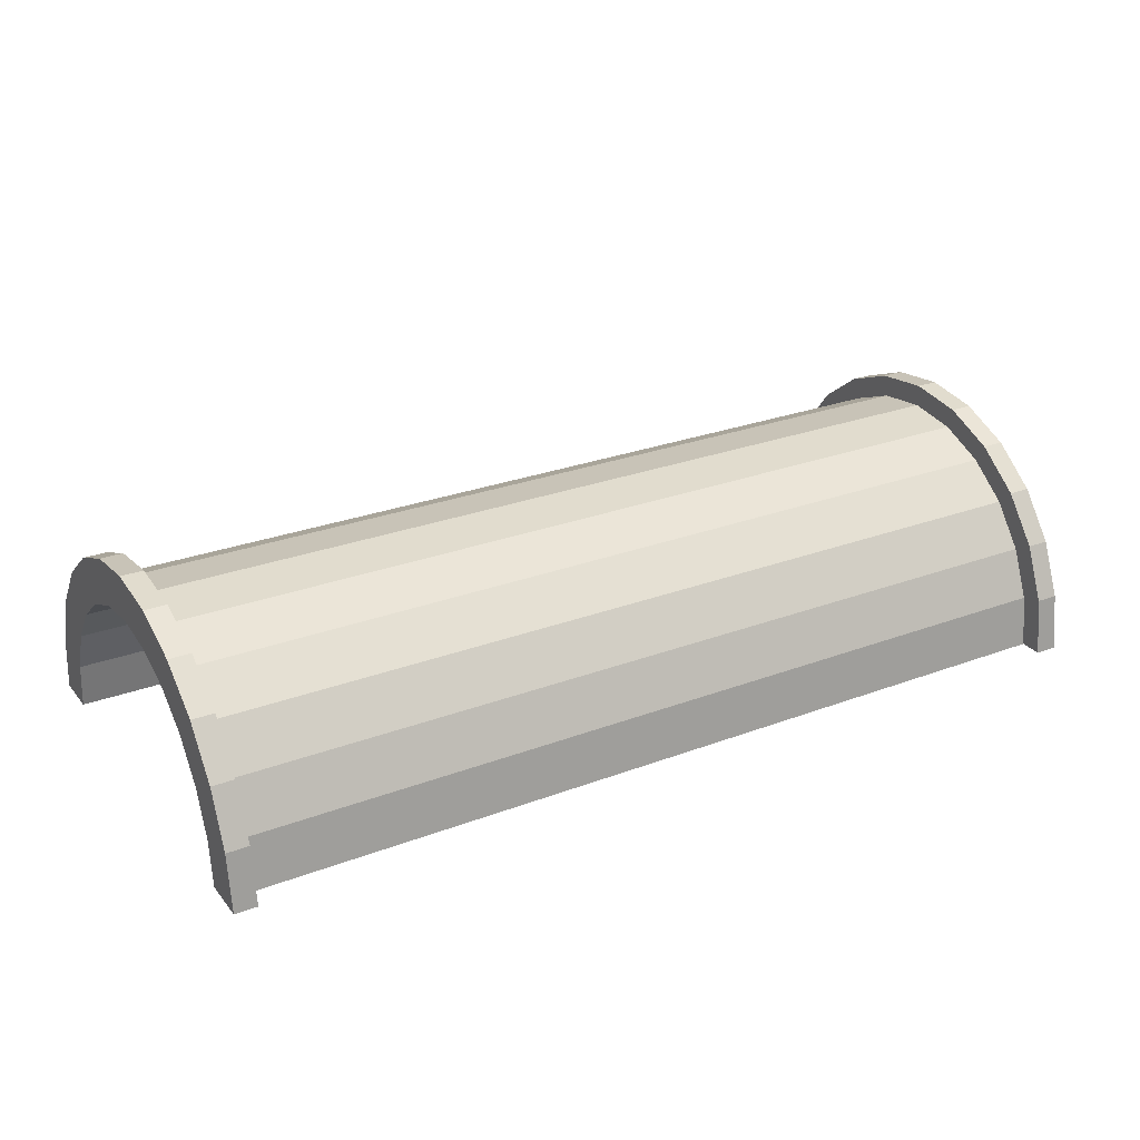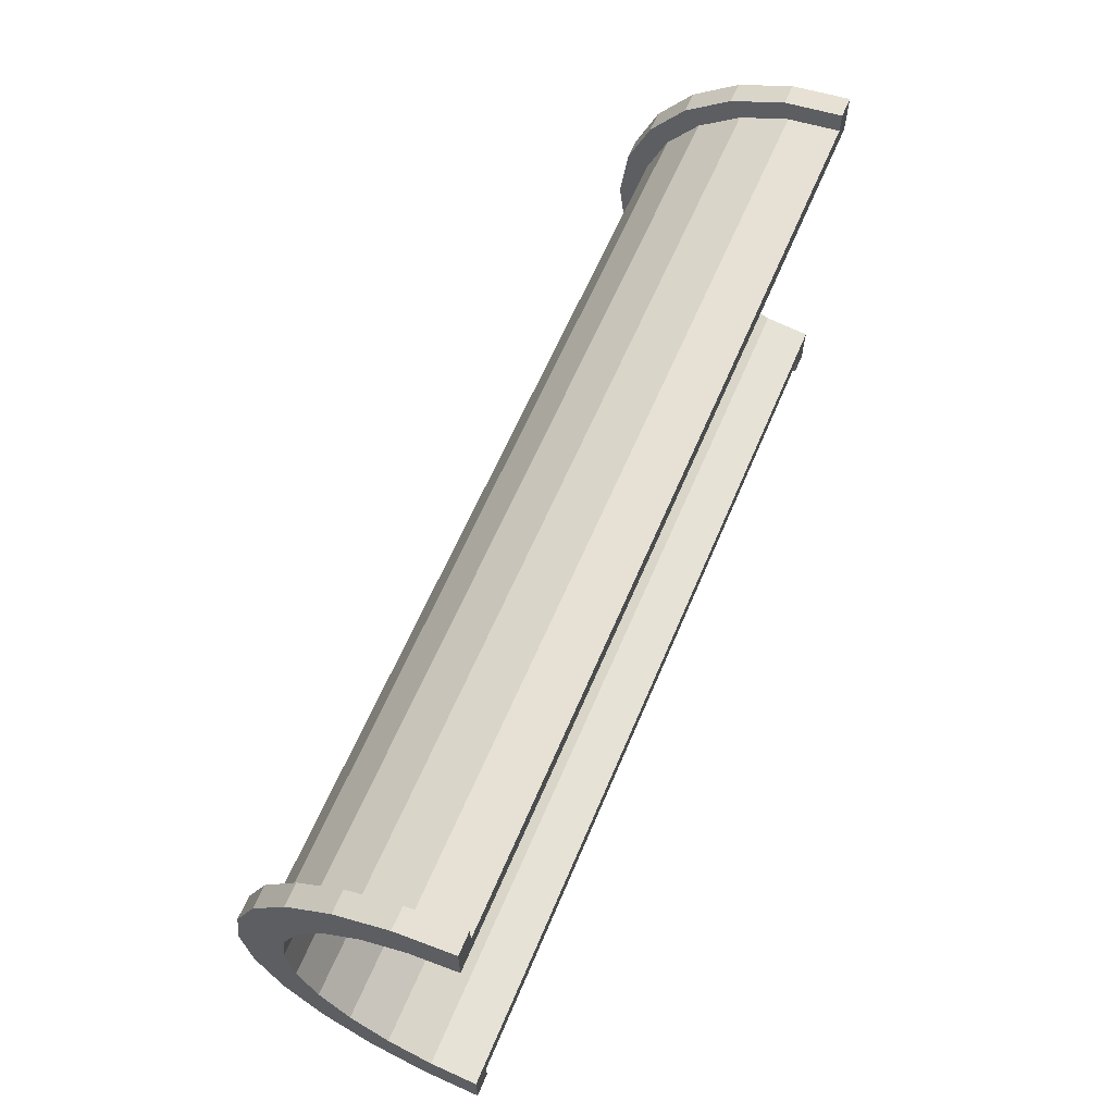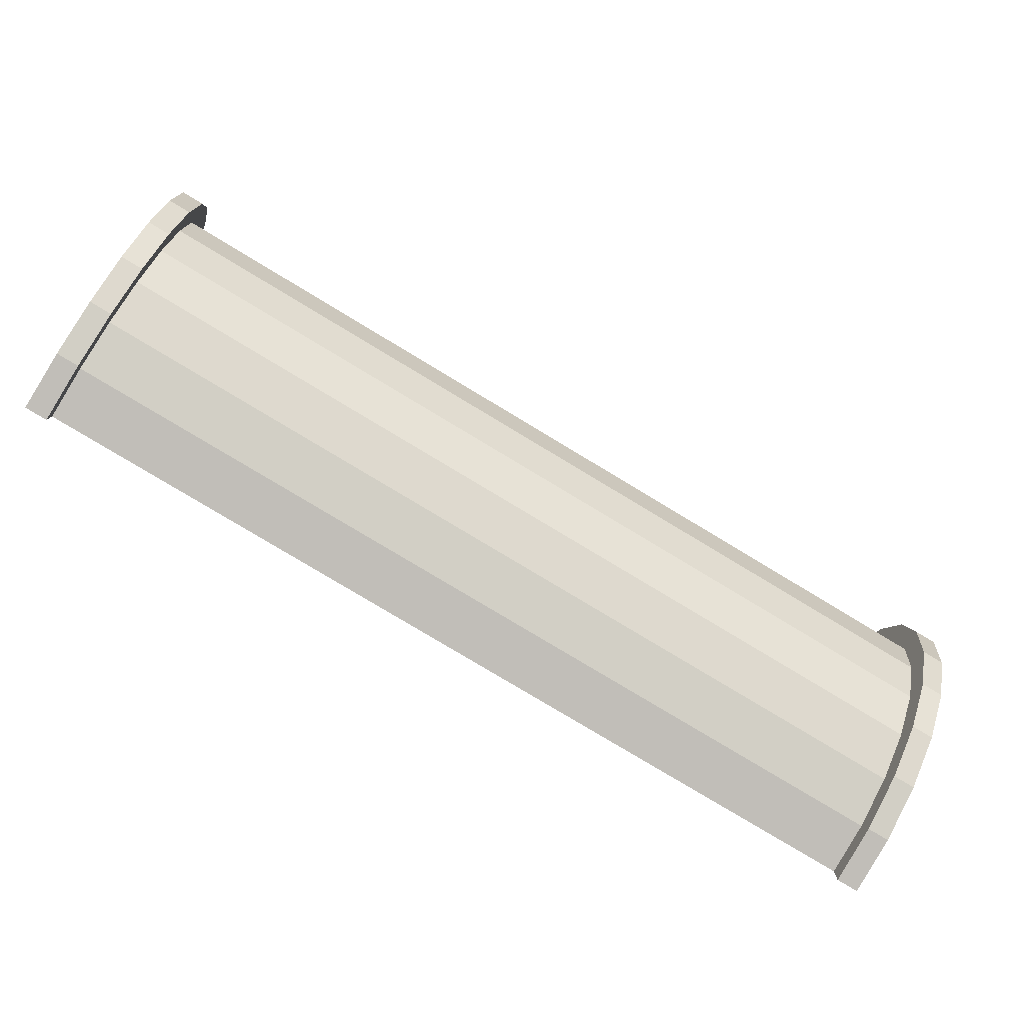
<metadata>
{"format":"obj","ext":"obj","renderer":"f3d","projection":"perspective","resolution":1024,"background":"white","views":[{"elev":26.9,"azim":-30.3,"up":"+Z"},{"elev":62.0,"azim":112.9,"up":"+Y"},{"elev":-79.0,"azim":-31.1,"up":"+Y"}]}
</metadata>
<code>
v 1 2.329 8.693
v 40.23 0 9
v 40.23 2.329 8.693
v 40.23 0 9
v 1 2.329 8.693
v 1 0 9
v 40.23 9 0
v 1 9 0
v 40.23 9 0
v 1 9 0
v 40.23 9 0
v 1 9 0
v 1 -8.693 2.329
v 40.23 -9 0
v 40.23 -8.693 2.329
v 40.23 -9 0
v 1 -8.693 2.329
v 1 -9 0
v 40.23 7.794 4.5
v 1 6.364 6.364
v 40.23 6.364 6.364
v 1 6.364 6.364
v 40.23 7.794 4.5
v 1 7.794 4.5
v 1 6.364 6.364
v 40.23 4.5 7.794
v 40.23 6.364 6.364
v 40.23 4.5 7.794
v 1 6.364 6.364
v 1 4.5 7.794
v 40.23 8.693 2.329
v 1 7.794 4.5
v 40.23 7.794 4.5
v 1 7.794 4.5
v 40.23 8.693 2.329
v 1 8.693 2.329
v 1 -7.794 4.5
v 40.23 -6.364 6.364
v 1 -6.364 6.364
v 40.23 -6.364 6.364
v 1 -7.794 4.5
v 40.23 -7.794 4.5
v -0 7.727 2.071
v -0 9.659 2.588
v 0 10 0
v -0 7.727 2.071
v 0 10 0
v 0 8 0
v -0 9.659 2.588
v -0 7.727 2.071
v -0 8.66 5
v -0 6.928 4
v -0 8.66 5
v -0 7.727 2.071
v -0 8.66 5
v -0 6.928 4
v -0 7.071 7.071
v -0 5.657 5.657
v -0 7.071 7.071
v -0 6.928 4
v -0 5.657 5.657
v -0 5 8.66
v -0 7.071 7.071
v -0 4 6.928
v -0 5 8.66
v -0 5.657 5.657
v -0 4 6.928
v -0 2.588 9.659
v -0 5 8.66
v -0 2.071 7.727
v -0 2.588 9.659
v -0 4 6.928
v -0 0 8
v -0 2.588 9.659
v -0 2.071 7.727
v -0 0 8
v -0 0 10
v -0 2.588 9.659
v -0 -2.071 7.727
v -0 0 10
v -0 0 8
v -0 -2.071 7.727
v -0 -2.588 9.659
v -0 0 10
v -0 -4 6.928
v -0 -2.588 9.659
v -0 -2.071 7.727
v -0 -4 6.928
v -0 -5 8.66
v -0 -2.588 9.659
v -0 -5.657 5.657
v -0 -5 8.66
v -0 -4 6.928
v -0 -7.071 7.071
v -0 -5.657 5.657
v -0 -6.928 4
v -0 -5.657 5.657
v -0 -7.071 7.071
v -0 -5 8.66
v -0 -8.66 5
v -0 -6.928 4
v -0 -7.727 2.071
v -0 -9.659 2.588
v -0 -7.727 2.071
v 0 -8 0
v -0 -6.928 4
v -0 -8.66 5
v -0 -7.071 7.071
v -0 -7.727 2.071
v -0 -9.659 2.588
v -0 -8.66 5
v -0 -9.659 2.588
v 0 -8 0
v 0 -10 0
v 1 4.5 7.794
v 40.23 2.329 8.693
v 40.23 4.5 7.794
v 40.23 2.329 8.693
v 1 4.5 7.794
v 1 2.329 8.693
v 40.23 9 0
v 1 8.693 2.329
v 40.23 8.693 2.329
v 1 8.693 2.329
v 40.23 9 0
v 1 9 0
v 1 -9 0
v 40.23 -9 0
v 1 -9 0
v 40.23 -9 0
v 1 -9 0
v 40.23 -9 0
v 1 -8.693 2.329
v 40.23 -7.794 4.5
v 1 -7.794 4.5
v 40.23 -7.794 4.5
v 1 -8.693 2.329
v 40.23 -8.693 2.329
v 1 -4.5 7.794
v 40.23 -6.364 6.364
v 40.23 -4.5 7.794
v 40.23 -6.364 6.364
v 1 -4.5 7.794
v 1 -6.364 6.364
v 1 0 9
v 40.23 -2.329 8.693
v 40.23 0 9
v 40.23 -2.329 8.693
v 1 0 9
v 1 -2.329 8.693
v 1 -2.329 8.693
v 40.23 -4.5 7.794
v 40.23 -2.329 8.693
v 40.23 -4.5 7.794
v 1 -2.329 8.693
v 1 -4.5 7.794
v 41.23 0 8
v -0 2.071 7.727
v 41.23 2.071 7.727
v -0 2.071 7.727
v 41.23 0 8
v -0 0 8
v 41.23 8 0
v 41.23 8 0
v 0 8 0
v -0 -5.657 5.657
v 41.23 -4 6.928
v 41.23 -5.657 5.657
v 41.23 -4 6.928
v -0 -5.657 5.657
v -0 -4 6.928
v -0 6.928 4
v 41.23 5.657 5.657
v -0 5.657 5.657
v 41.23 5.657 5.657
v -0 6.928 4
v 41.23 6.928 4
v -0 7.727 2.071
v 41.23 8 0
v 41.23 7.727 2.071
v 41.23 8 0
v -0 7.727 2.071
v 0 8 0
v -0 -2.071 7.727
v 41.23 0 8
v 41.23 -2.071 7.727
v 41.23 0 8
v -0 -2.071 7.727
v -0 0 8
v 41.23 4 6.928
v -0 5.657 5.657
v 41.23 5.657 5.657
v -0 5.657 5.657
v 41.23 4 6.928
v -0 4 6.928
v 41.23 2.071 7.727
v -0 4 6.928
v 41.23 4 6.928
v -0 4 6.928
v 41.23 2.071 7.727
v -0 2.071 7.727
v -0 7.727 2.071
v 41.23 6.928 4
v -0 6.928 4
v 41.23 6.928 4
v -0 7.727 2.071
v 41.23 7.727 2.071
v 41.23 -8 0
v 41.23 -8 0
v 0 -8 0
v 41.23 -6.928 4
v -0 -5.657 5.657
v 41.23 -5.657 5.657
v -0 -5.657 5.657
v 41.23 -6.928 4
v -0 -6.928 4
v 41.23 -8 0
v -0 -7.727 2.071
v 41.23 -7.727 2.071
v -0 -7.727 2.071
v 41.23 -8 0
v 0 -8 0
v -0 -4 6.928
v 41.23 -2.071 7.727
v 41.23 -4 6.928
v 41.23 -2.071 7.727
v -0 -4 6.928
v -0 -2.071 7.727
v 41.23 -7.727 2.071
v -0 -6.928 4
v 41.23 -6.928 4
v -0 -6.928 4
v 41.23 -7.727 2.071
v -0 -7.727 2.071
v -0 2.588 9.659
v 1 0 10
v 1 2.588 9.659
v 1 0 10
v -0 2.588 9.659
v -0 0 10
v -0 -9.659 2.588
v 1 -8.66 5
v -0 -8.66 5
v 1 -8.66 5
v -0 -9.659 2.588
v 1 -9.659 2.588
v 1 10 0
v -0 9.659 2.588
v 1 9.659 2.588
v -0 9.659 2.588
v 1 10 0
v 0 10 0
v -0 5 8.66
v 1 2.588 9.659
v 1 5 8.66
v 1 2.588 9.659
v -0 5 8.66
v -0 2.588 9.659
v 1 0 10
v -0 -2.588 9.659
v 1 -2.588 9.659
v -0 -2.588 9.659
v 1 0 10
v -0 0 10
v -0 -8.66 5
v 1 -7.071 7.071
v -0 -7.071 7.071
v 1 -7.071 7.071
v -0 -8.66 5
v 1 -8.66 5
v 1 10 0
v 0 10 0
v 1 10 0
v 1 9.659 2.588
v 1 8.693 2.329
v 1 9 0
v 1 8.66 5
v 1 8.693 2.329
v 1 9.659 2.588
v 1 8.66 5
v 1 7.794 4.5
v 1 8.693 2.329
v 1 7.071 7.071
v 1 7.794 4.5
v 1 8.66 5
v 1 7.071 7.071
v 1 6.364 6.364
v 1 7.794 4.5
v 1 5 8.66
v 1 6.364 6.364
v 1 7.071 7.071
v 1 5 8.66
v 1 4.5 7.794
v 1 6.364 6.364
v 1 2.588 9.659
v 1 4.5 7.794
v 1 5 8.66
v 1 2.588 9.659
v 1 2.329 8.693
v 1 4.5 7.794
v 1 0 10
v 1 2.329 8.693
v 1 2.588 9.659
v 1 0 10
v 1 0 9
v 1 2.329 8.693
v 1 0 10
v 1 -2.329 8.693
v 1 0 9
v 1 -2.588 9.659
v 1 -2.329 8.693
v 1 0 10
v 1 -2.588 9.659
v 1 -4.5 7.794
v 1 -2.329 8.693
v 1 -5 8.66
v 1 -4.5 7.794
v 1 -2.588 9.659
v 1 -5 8.66
v 1 -6.364 6.364
v 1 -4.5 7.794
v 1 -7.071 7.071
v 1 -6.364 6.364
v 1 -5 8.66
v 1 -7.071 7.071
v 1 -7.794 4.5
v 1 -6.364 6.364
v 1 -8.66 5
v 1 -7.794 4.5
v 1 -7.071 7.071
v 1 -8.66 5
v 1 -8.693 2.329
v 1 -7.794 4.5
v 1 -9.659 2.588
v 1 -8.693 2.329
v 1 -8.66 5
v 1 -8.693 2.329
v 1 -9.659 2.588
v 1 -9 0
v 1 -10 0
v 1 -9 0
v 1 -9.659 2.588
v 1 -9 0
v 1 -10 0
v 1 -9 0
v 1 -9 0
v 1 -10 0
v 1 -10 0
v 1 9 0
v 1 10 0
v 1 9.659 2.588
v 1 10 0
v 1 9 0
v 1 10 0
v 1 10 0
v 1 9 0
v 1 9 0
v -0 7.071 7.071
v 1 5 8.66
v 1 7.071 7.071
v 1 5 8.66
v -0 7.071 7.071
v -0 5 8.66
v 1 9.659 2.588
v -0 8.66 5
v 1 8.66 5
v -0 8.66 5
v 1 9.659 2.588
v -0 9.659 2.588
v 1 8.66 5
v -0 7.071 7.071
v 1 7.071 7.071
v -0 7.071 7.071
v 1 8.66 5
v -0 8.66 5
v 1 -10 0
v 0 -10 0
v 1 -10 0
v -0 -9.659 2.588
v 1 -10 0
v 1 -9.659 2.588
v 1 -10 0
v -0 -9.659 2.588
v 0 -10 0
v 1 -2.588 9.659
v -0 -5 8.66
v 1 -5 8.66
v -0 -5 8.66
v 1 -2.588 9.659
v -0 -2.588 9.659
v 1 -5 8.66
v -0 -7.071 7.071
v 1 -7.071 7.071
v -0 -7.071 7.071
v 1 -5 8.66
v -0 -5 8.66
v 40.23 2.588 9.659
v 41.23 0 10
v 41.23 2.588 9.659
v 41.23 0 10
v 40.23 2.588 9.659
v 40.23 0 10
v 41.23 10 0
v 40.23 10 0
v 41.23 10 0
v 40.23 10 0
v 41.23 10 0
v 40.23 10 0
v 40.23 -9.659 2.588
v 41.23 -10 0
v 41.23 -9.659 2.588
v 41.23 -10 0
v 40.23 -9.659 2.588
v 40.23 -10 0
v 40.23 -5 8.66
v 41.23 -7.071 7.071
v 41.23 -5 8.66
v 41.23 -7.071 7.071
v 40.23 -5 8.66
v 40.23 -7.071 7.071
v 40.23 -10 0
v 40.23 -9 0
v 40.23 -9 0
v 40.23 -10 0
v 40.23 -9 0
v 40.23 -10 0
v 40.23 -9 0
v 40.23 -10 0
v 40.23 -9.659 2.588
v 40.23 9 0
v 40.23 10 0
v 40.23 10 0
v 40.23 9 0
v 40.23 10 0
v 40.23 9 0
v 40.23 10 0
v 40.23 9 0
v 40.23 9.659 2.588
v 40.23 8.693 2.329
v 40.23 9.659 2.588
v 40.23 9 0
v 40.23 8.693 2.329
v 40.23 8.66 5
v 40.23 9.659 2.588
v 40.23 7.794 4.5
v 40.23 8.66 5
v 40.23 8.693 2.329
v 40.23 7.794 4.5
v 40.23 7.071 7.071
v 40.23 8.66 5
v 40.23 6.364 6.364
v 40.23 7.071 7.071
v 40.23 7.794 4.5
v 40.23 6.364 6.364
v 40.23 5 8.66
v 40.23 7.071 7.071
v 40.23 4.5 7.794
v 40.23 5 8.66
v 40.23 6.364 6.364
v 40.23 4.5 7.794
v 40.23 2.588 9.659
v 40.23 5 8.66
v 40.23 2.329 8.693
v 40.23 2.588 9.659
v 40.23 4.5 7.794
v 40.23 0 9
v 40.23 2.588 9.659
v 40.23 2.329 8.693
v 40.23 0 9
v 40.23 0 10
v 40.23 2.588 9.659
v 40.23 -2.329 8.693
v 40.23 0 10
v 40.23 0 9
v 40.23 -2.329 8.693
v 40.23 -2.588 9.659
v 40.23 0 10
v 40.23 -4.5 7.794
v 40.23 -2.588 9.659
v 40.23 -2.329 8.693
v 40.23 -4.5 7.794
v 40.23 -5 8.66
v 40.23 -2.588 9.659
v 40.23 -6.364 6.364
v 40.23 -5 8.66
v 40.23 -4.5 7.794
v 40.23 -6.364 6.364
v 40.23 -7.071 7.071
v 40.23 -5 8.66
v 40.23 -7.794 4.5
v 40.23 -7.071 7.071
v 40.23 -6.364 6.364
v 40.23 -7.794 4.5
v 40.23 -8.66 5
v 40.23 -7.071 7.071
v 40.23 -8.693 2.329
v 40.23 -8.66 5
v 40.23 -7.794 4.5
v 40.23 -9.659 2.588
v 40.23 -8.693 2.329
v 40.23 -9 0
v 40.23 -8.693 2.329
v 40.23 -9.659 2.588
v 40.23 -8.66 5
v 41.23 8.66 5
v 40.23 7.071 7.071
v 41.23 7.071 7.071
v 40.23 7.071 7.071
v 41.23 8.66 5
v 40.23 8.66 5
v 41.23 9.659 2.588
v 41.23 7.727 2.071
v 41.23 8 0
v 41.23 6.928 4
v 41.23 8.66 5
v 41.23 7.071 7.071
v 41.23 8.66 5
v 41.23 6.928 4
v 41.23 7.727 2.071
v 41.23 7.071 7.071
v 41.23 5.657 5.657
v 41.23 6.928 4
v 41.23 5 8.66
v 41.23 5.657 5.657
v 41.23 7.071 7.071
v 41.23 5 8.66
v 41.23 4 6.928
v 41.23 5.657 5.657
v 41.23 2.588 9.659
v 41.23 4 6.928
v 41.23 5 8.66
v 41.23 2.588 9.659
v 41.23 2.071 7.727
v 41.23 4 6.928
v 41.23 0 10
v 41.23 2.071 7.727
v 41.23 2.588 9.659
v 41.23 0 10
v 41.23 0 8
v 41.23 2.071 7.727
v 41.23 0 10
v 41.23 -2.071 7.727
v 41.23 0 8
v 41.23 -2.588 9.659
v 41.23 -2.071 7.727
v 41.23 0 10
v 41.23 -2.588 9.659
v 41.23 -4 6.928
v 41.23 -2.071 7.727
v 41.23 -5 8.66
v 41.23 -4 6.928
v 41.23 -2.588 9.659
v 41.23 -5 8.66
v 41.23 -5.657 5.657
v 41.23 -4 6.928
v 41.23 -7.071 7.071
v 41.23 -5.657 5.657
v 41.23 -5 8.66
v 41.23 -5.657 5.657
v 41.23 -7.071 7.071
v 41.23 -6.928 4
v 41.23 -8.66 5
v 41.23 -6.928 4
v 41.23 -7.071 7.071
v 41.23 -6.928 4
v 41.23 -8.66 5
v 41.23 -7.727 2.071
v 41.23 -9.659 2.588
v 41.23 -7.727 2.071
v 41.23 -8.66 5
v 41.23 -7.727 2.071
v 41.23 -9.659 2.588
v 41.23 -8 0
v 41.23 -10 0
v 41.23 -8 0
v 41.23 -9.659 2.588
v 41.23 -8 0
v 41.23 -10 0
v 41.23 -8 0
v 41.23 -8 0
v 41.23 -10 0
v 41.23 -10 0
v 41.23 8 0
v 41.23 10 0
v 41.23 9.659 2.588
v 41.23 7.727 2.071
v 41.23 9.659 2.588
v 41.23 8.66 5
v 41.23 10 0
v 41.23 8 0
v 41.23 10 0
v 41.23 10 0
v 41.23 8 0
v 41.23 8 0
v 41.23 10 0
v 40.23 9.659 2.588
v 41.23 9.659 2.588
v 40.23 9.659 2.588
v 41.23 10 0
v 40.23 10 0
v 40.23 -8.66 5
v 41.23 -7.071 7.071
v 40.23 -7.071 7.071
v 41.23 -7.071 7.071
v 40.23 -8.66 5
v 41.23 -8.66 5
v 40.23 0 10
v 41.23 -2.588 9.659
v 41.23 0 10
v 41.23 -2.588 9.659
v 40.23 0 10
v 40.23 -2.588 9.659
v 40.23 7.071 7.071
v 41.23 5 8.66
v 41.23 7.071 7.071
v 41.23 5 8.66
v 40.23 7.071 7.071
v 40.23 5 8.66
v 40.23 5 8.66
v 41.23 2.588 9.659
v 41.23 5 8.66
v 41.23 2.588 9.659
v 40.23 5 8.66
v 40.23 2.588 9.659
v 41.23 9.659 2.588
v 40.23 8.66 5
v 41.23 8.66 5
v 40.23 8.66 5
v 41.23 9.659 2.588
v 40.23 9.659 2.588
v 40.23 -10 0
v 41.23 -10 0
v 40.23 -10 0
v 41.23 -10 0
v 40.23 -10 0
v 41.23 -10 0
v 40.23 -9.659 2.588
v 41.23 -8.66 5
v 40.23 -8.66 5
v 41.23 -8.66 5
v 40.23 -9.659 2.588
v 41.23 -9.659 2.588
v 40.23 -2.588 9.659
v 41.23 -5 8.66
v 41.23 -2.588 9.659
v 41.23 -5 8.66
v 40.23 -2.588 9.659
v 40.23 -5 8.66
v 41.23 8 0
v 40.23 9 0
v 41.23 10 0
v 41.23 8 0
v 1 9 0
v 40.23 9 0
v 0 8 0
v 1 9 0
v 41.23 8 0
v 0 10 0
v 1 9 0
v 0 8 0
v 1 9 0
v 0 10 0
v 1 10 0
v 41.23 10 0
v 40.23 9 0
v 40.23 10 0
v 1 -10 0
v 0 -10 0
v 1 -9 0
v 40.23 -9 0
v 41.23 -10 0
v 40.23 -10 0
v 41.23 -10 0
v 40.23 -9 0
v 41.23 -8 0
v 1 -9 0
v 41.23 -8 0
v 40.23 -9 0
v 1 -9 0
v 0 -8 0
v 41.23 -8 0
v 0 -8 0
v 1 -9 0
v 0 -10 0
f 1 2 3
f 4 5 6
f 7 8 9
f 10 11 12
f 13 14 15
f 16 17 18
f 19 20 21
f 22 23 24
f 25 26 27
f 28 29 30
f 31 32 33
f 34 35 36
f 37 38 39
f 40 41 42
f 43 44 45
f 46 47 48
f 49 50 51
f 52 53 54
f 55 56 57
f 58 59 60
f 61 62 63
f 64 65 66
f 67 68 69
f 70 71 72
f 73 74 75
f 76 77 78
f 79 80 81
f 82 83 84
f 85 86 87
f 88 89 90
f 91 92 93
f 94 95 96
f 97 98 99
f 100 101 102
f 103 104 105
f 106 107 108
f 109 110 111
f 112 113 114
f 115 116 117
f 118 119 120
f 121 122 123
f 124 125 126
f 127 128 129
f 130 131 132
f 133 134 135
f 136 137 138
f 139 140 141
f 142 143 144
f 145 146 147
f 148 149 150
f 151 152 153
f 154 155 156
f 157 158 159
f 160 161 162
f 163 164 165
f 166 167 168
f 169 170 171
f 172 173 174
f 175 176 177
f 178 179 180
f 181 182 183
f 184 185 186
f 187 188 189
f 190 191 192
f 193 194 195
f 196 197 198
f 199 200 201
f 202 203 204
f 205 206 207
f 208 209 210
f 211 212 213
f 214 215 216
f 217 218 219
f 220 221 222
f 223 224 225
f 226 227 228
f 229 230 231
f 232 233 234
f 235 236 237
f 238 239 240
f 241 242 243
f 244 245 246
f 247 248 249
f 250 251 252
f 253 254 255
f 256 257 258
f 259 260 261
f 262 263 264
f 265 266 267
f 268 269 270
f 271 272 273
f 274 275 276
f 277 278 279
f 280 281 282
f 283 284 285
f 286 287 288
f 289 290 291
f 292 293 294
f 295 296 297
f 298 299 300
f 301 302 303
f 304 305 306
f 307 308 309
f 310 311 312
f 313 314 315
f 316 317 318
f 319 320 321
f 322 323 324
f 325 326 327
f 328 329 330
f 331 332 333
f 334 335 336
f 337 338 339
f 340 341 342
f 343 344 345
f 346 347 348
f 349 350 351
f 352 353 354
f 355 356 357
f 358 359 360
f 361 362 363
f 364 365 366
f 367 368 369
f 370 371 372
f 373 374 375
f 376 377 378
f 379 380 381
f 382 383 384
f 385 386 387
f 388 389 390
f 391 392 393
f 394 395 396
f 397 398 399
f 400 401 402
f 403 404 405
f 406 407 408
f 409 410 411
f 412 413 414
f 415 416 417
f 418 419 420
f 421 422 423
f 424 425 426
f 427 428 429
f 430 431 432
f 433 434 435
f 436 437 438
f 439 440 441
f 442 443 444
f 445 446 447
f 448 449 450
f 451 452 453
f 454 455 456
f 457 458 459
f 460 461 462
f 463 464 465
f 466 467 468
f 469 470 471
f 472 473 474
f 475 476 477
f 478 479 480
f 481 482 483
f 484 485 486
f 487 488 489
f 490 491 492
f 493 494 495
f 496 497 498
f 499 500 501
f 502 503 504
f 505 506 507
f 508 509 510
f 511 512 513
f 514 515 516
f 517 518 519
f 520 521 522
f 523 524 525
f 526 527 528
f 529 530 531
f 532 533 534
f 535 536 537
f 538 539 540
f 541 542 543
f 544 545 546
f 547 548 549
f 550 551 552
f 553 554 555
f 556 557 558
f 559 560 561
f 562 563 564
f 565 566 567
f 568 569 570
f 571 572 573
f 574 575 576
f 577 578 579
f 580 581 582
f 583 584 585
f 586 587 588
f 589 590 591
f 592 593 594
f 595 596 597
f 598 599 600
f 601 602 603
f 604 605 606
f 607 608 609
f 610 611 612
f 613 614 615
f 616 617 618
f 619 620 621
f 622 623 624
f 625 626 627
f 628 629 630
f 631 632 633
f 634 635 636
f 637 638 639
f 640 641 642
f 643 644 645
f 646 647 648
f 649 650 651
f 652 653 654
f 655 656 657
f 658 659 660
f 661 662 663
f 664 665 666
f 667 668 669
f 670 671 672
f 673 674 675
f 676 677 678
f 679 680 681
f 682 683 684

</code>
